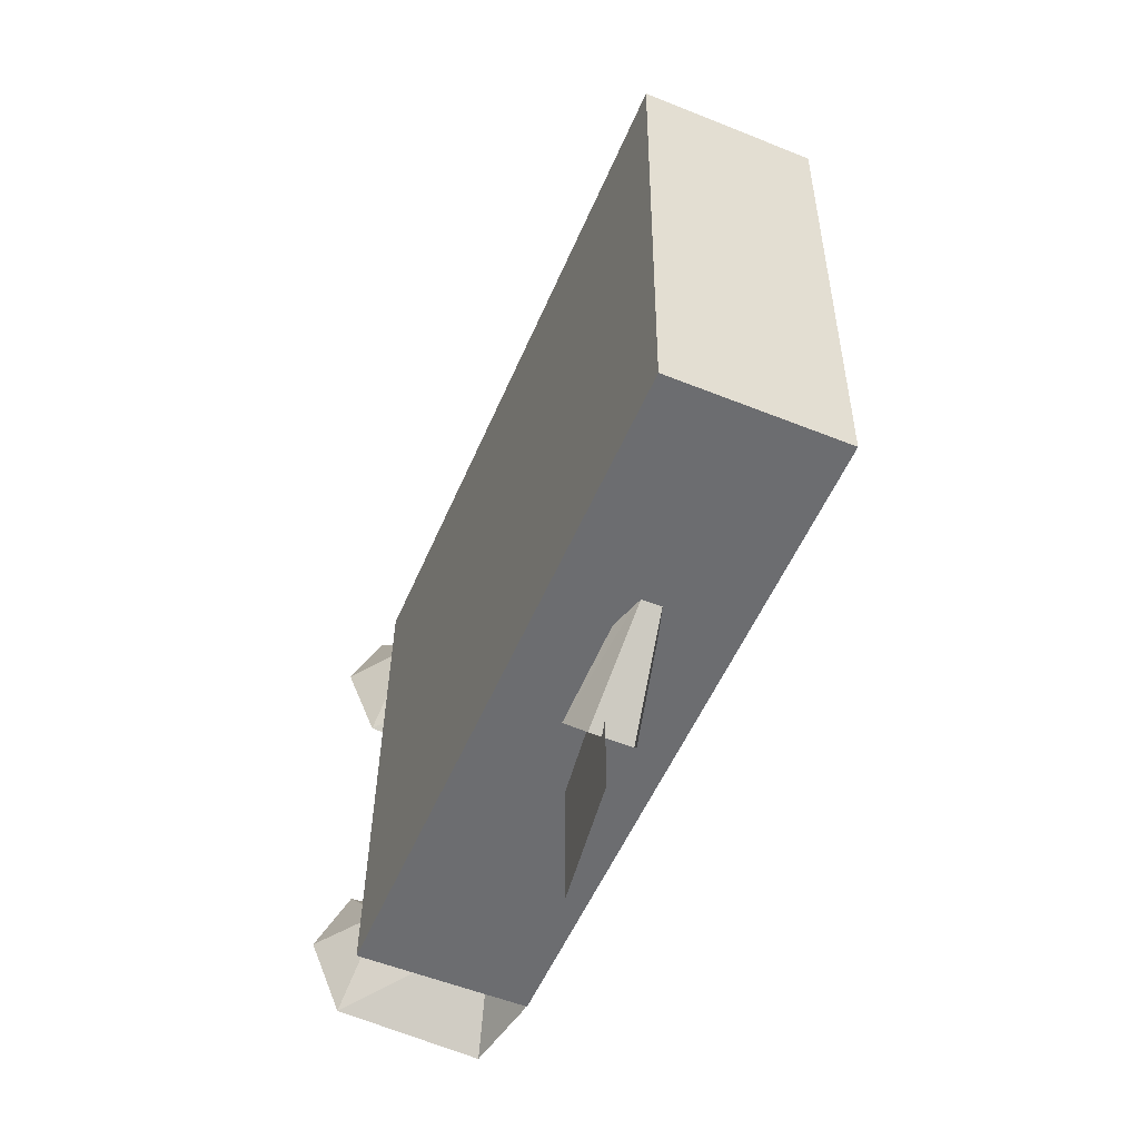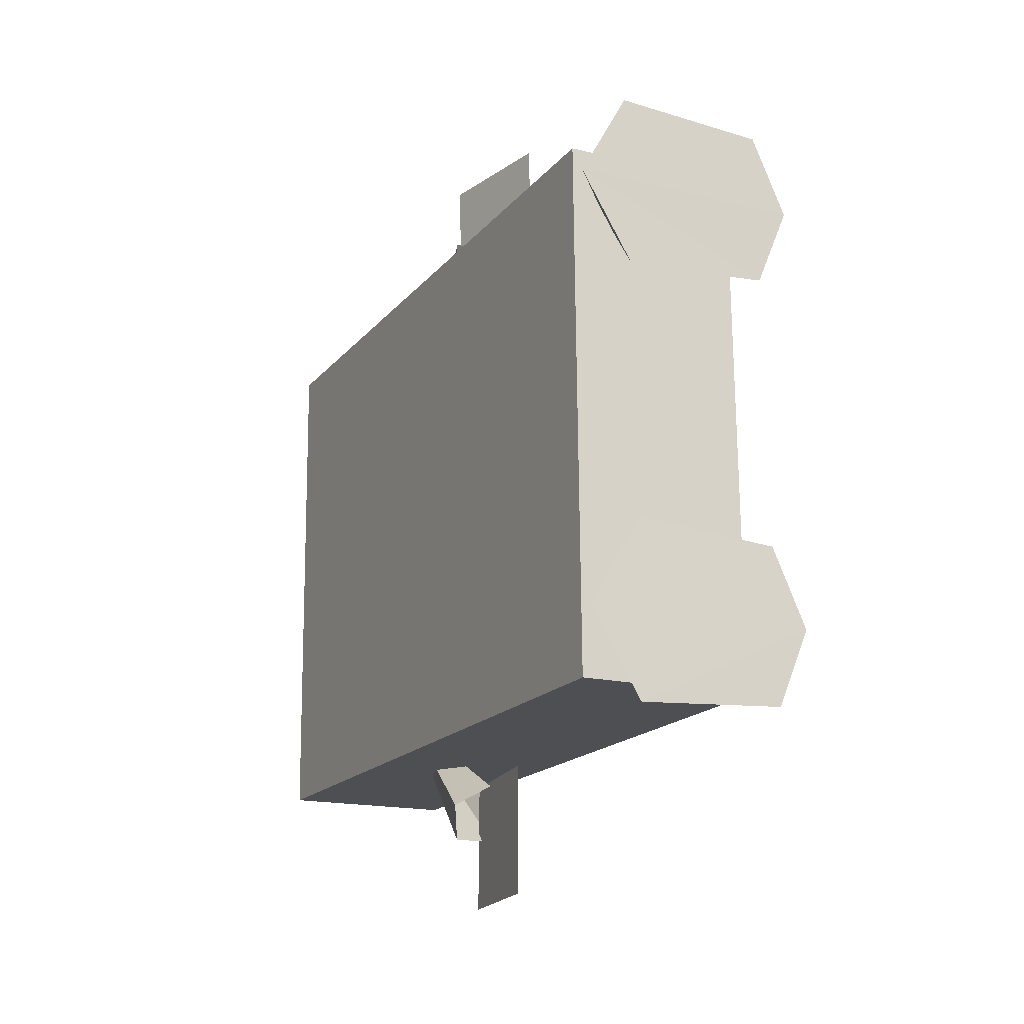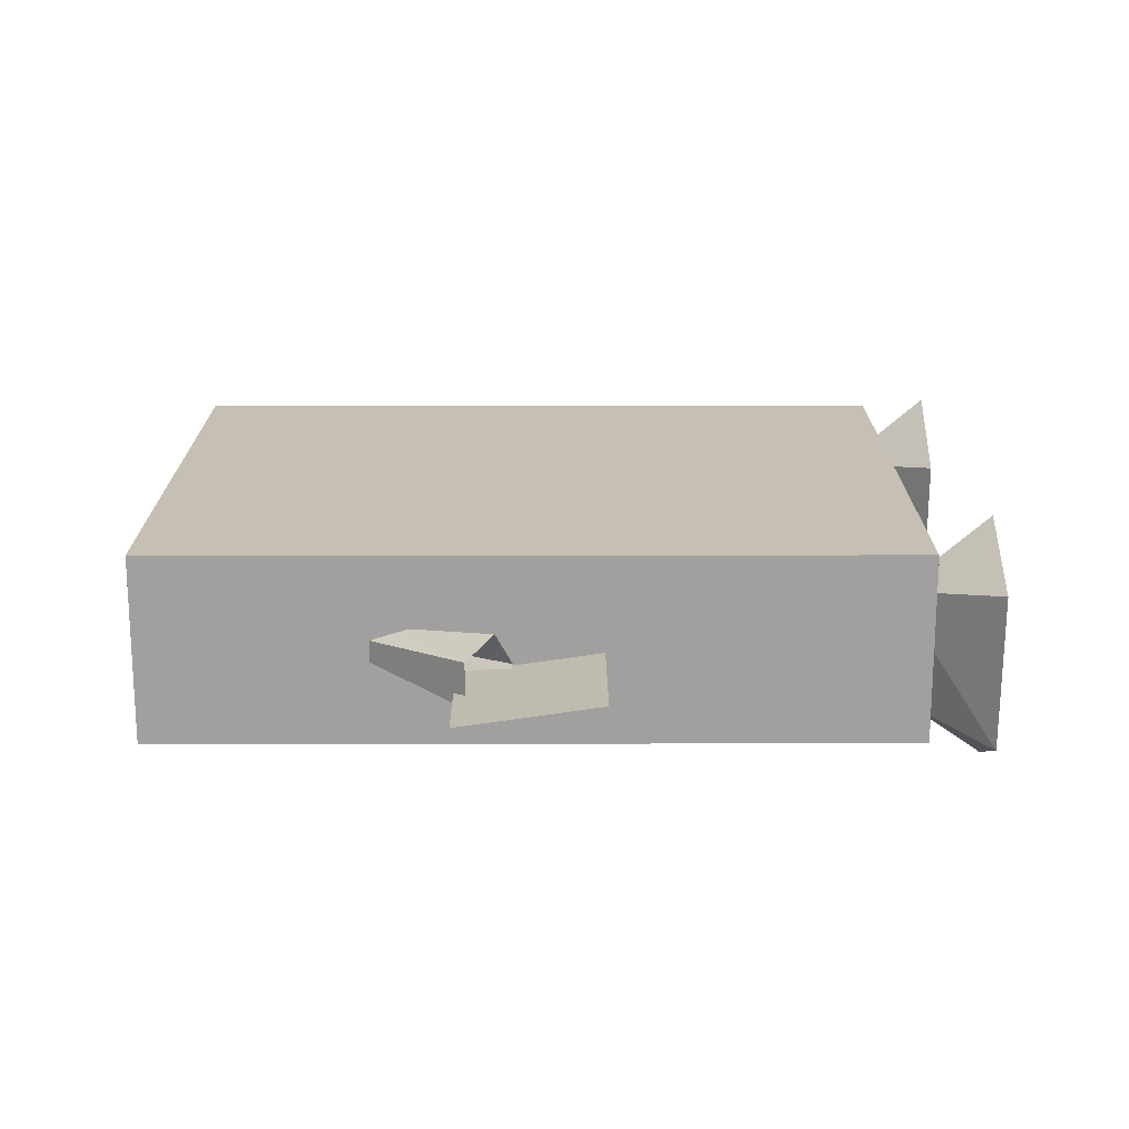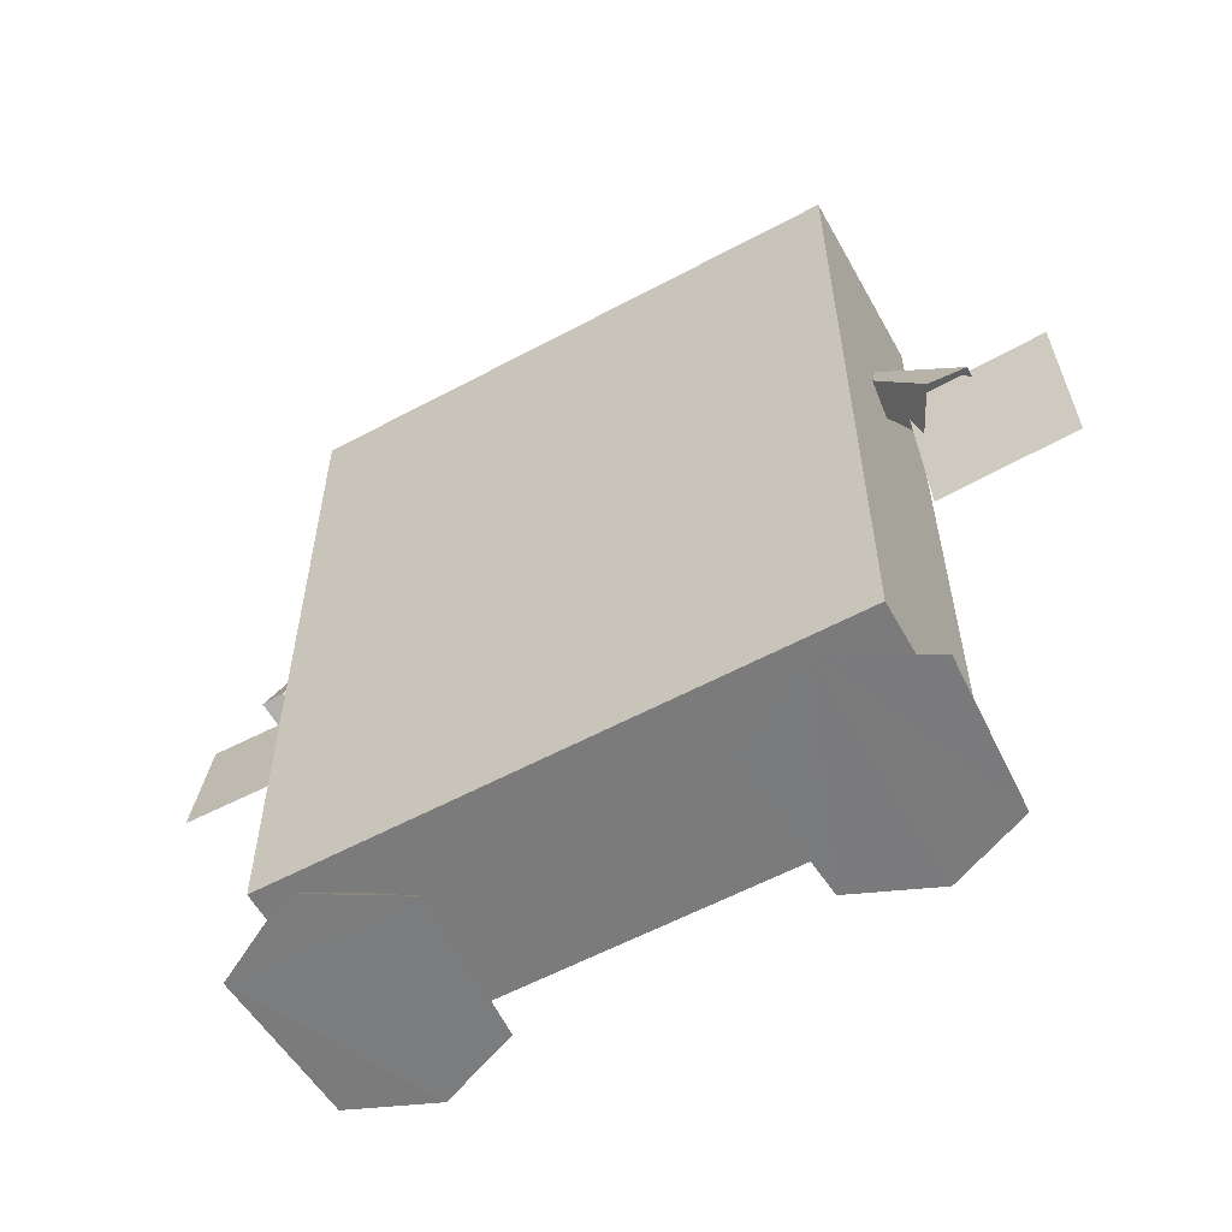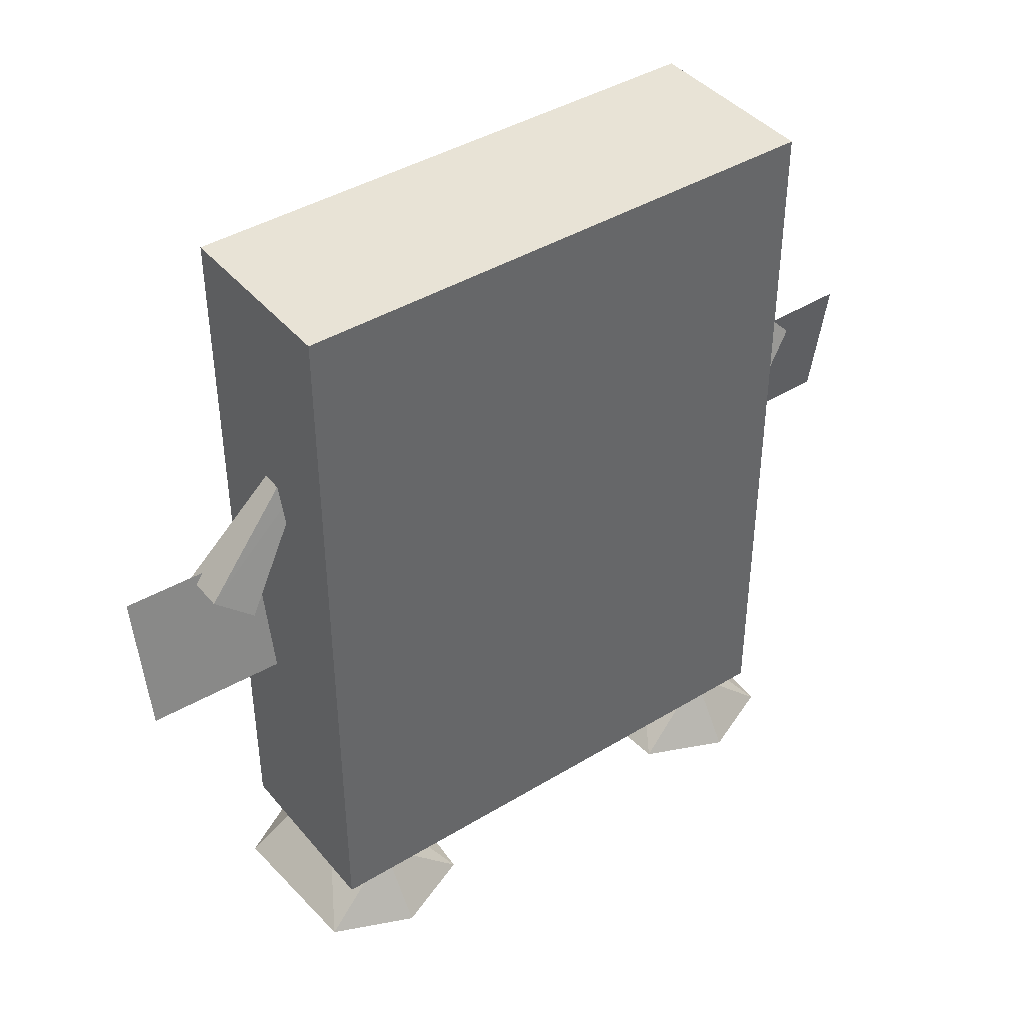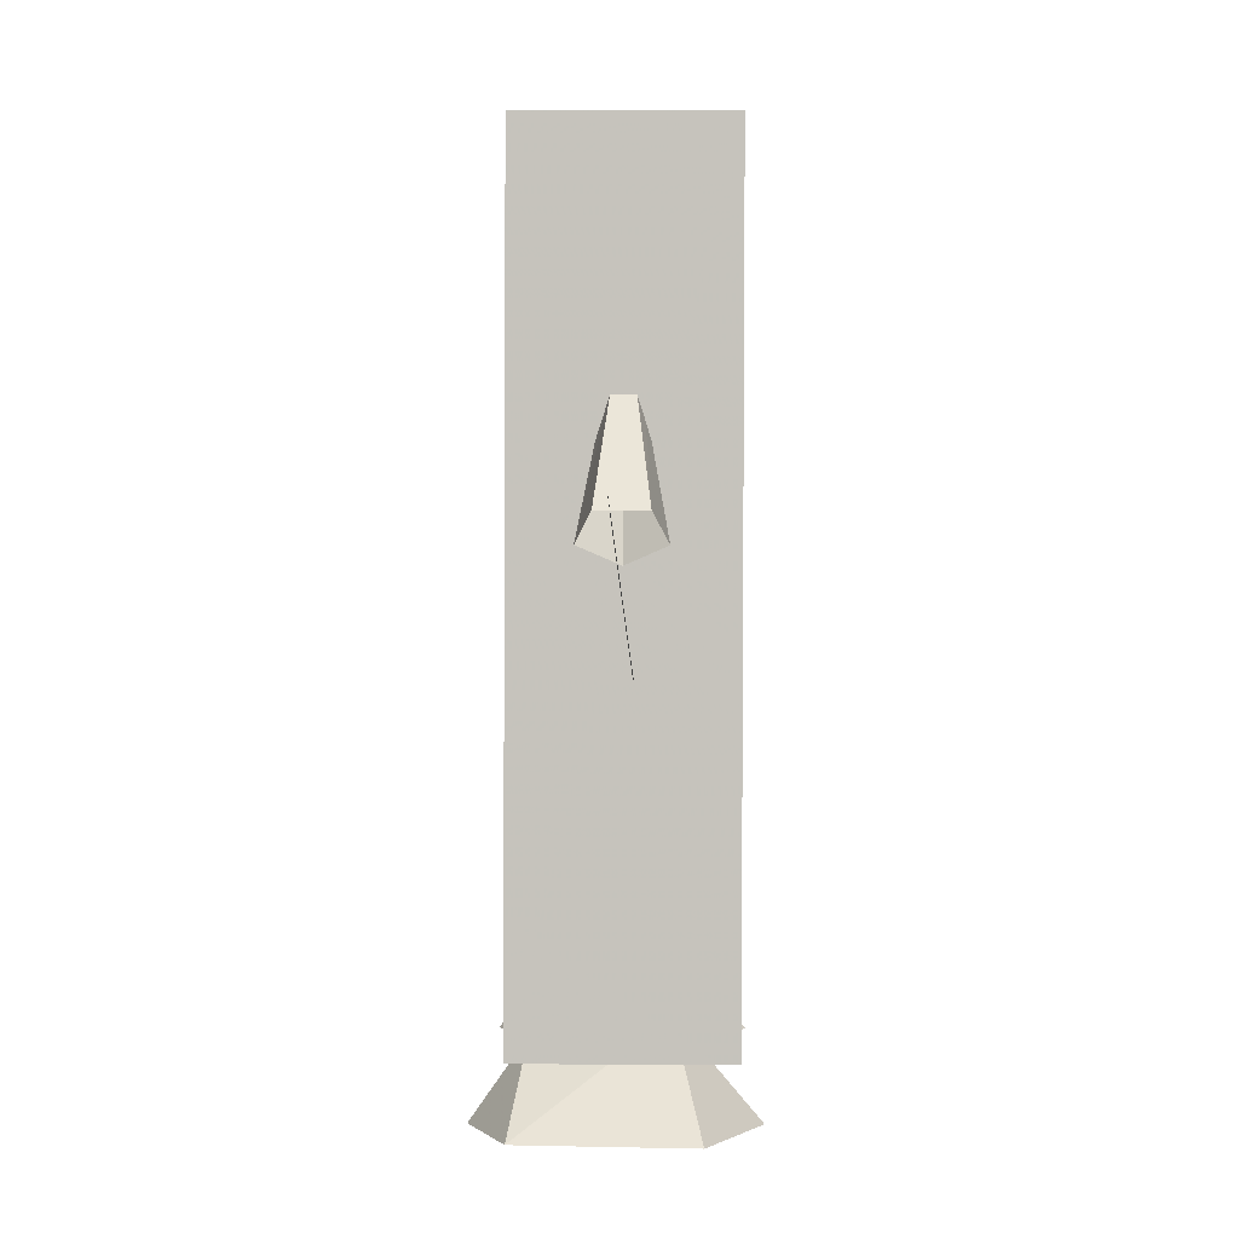
<metadata>
{"format":"obj","ext":"obj","renderer":"f3d","projection":"perspective","resolution":1024,"background":"white","views":[{"elev":-53.9,"azim":157.3,"up":"+Z"},{"elev":-18.0,"azim":-26.5,"up":"+Z"},{"elev":-72.4,"azim":-89.8,"up":"+Z"},{"elev":-58.6,"azim":-61.6,"up":"+Y"},{"elev":41.7,"azim":53.3,"up":"+Y"},{"elev":1.1,"azim":-179.8,"up":"+Y"}]}
</metadata>
<code>
v 0.05225 -0.5583 6.332
v -0.3446 1.37 6.322
v 0.1241 -0.554 4.365
v -0.3446 1.37 6.322
v -0.2727 1.374 4.355
v 0.1241 -0.554 4.365
v -0.1314 -0.5132 -4.244
v 0.14 1.437 -4.258
v -0.1488 -0.5248 -6.213
v 0.14 1.437 -4.258
v 0.1227 1.425 -6.227
v -0.1488 -0.5248 -6.213
v 0.4081 0.8915 4.788
v -0.1126 0.6716 4.471
v -0.1105 2.463 3.597
v 0.1979 1.236 5.281
v 0.4081 0.8915 4.788
v 0.1173 2.558 3.734
v 0.02251 2.707 3.948
v 0.1979 1.236 5.281
v 0.1173 2.558 3.734
v -0.4386 1.234 5.274
v 0.1979 1.236 5.281
v 0.02251 2.707 3.948
v -0.2465 2.706 3.946
v -0.4386 1.234 5.274
v 0.02251 2.707 3.948
v -0.1105 2.463 3.597
v -0.1126 0.6716 4.471
v -0.3354 2.556 3.729
v -0.1126 0.6716 4.471
v -0.6352 0.8872 4.777
v -0.3354 2.556 3.729
v -0.3354 2.556 3.729
v -0.6352 0.8872 4.777
v -0.2465 2.706 3.946
v 0.1173 2.558 3.734
v 0.4081 0.8915 4.788
v -0.1105 2.463 3.597
v -0.6352 0.8872 4.777
v -0.4386 1.234 5.274
v -0.2465 2.706 3.946
v 0.188 2.549 -3.563
v -0.0427 2.45 -3.434
v -0.02542 0.6879 -4.364
v 0.09774 2.706 -3.775
v 0.188 2.549 -3.563
v 0.5018 0.9138 -4.659
v 0.3022 1.278 -5.15
v 0.09774 2.706 -3.775
v 0.5018 0.9138 -4.659
v -0.1713 2.705 -3.778
v 0.09774 2.706 -3.775
v 0.3022 1.278 -5.15
v -0.3343 1.275 -5.157
v -0.1713 2.705 -3.778
v 0.3022 1.278 -5.15
v -0.02542 0.6879 -4.364
v -0.0427 2.45 -3.434
v -0.5415 0.9095 -4.67
v -0.0427 2.45 -3.434
v -0.2648 2.547 -3.568
v -0.5415 0.9095 -4.67
v -0.5415 0.9095 -4.67
v -0.2648 2.547 -3.568
v -0.3343 1.275 -5.157
v 0.5018 0.9138 -4.659
v 0.188 2.549 -3.563
v -0.02542 0.6879 -4.364
v -0.2648 2.547 -3.568
v -0.1713 2.705 -3.778
v -0.3343 1.275 -5.157
v 1.216 -5.665 2.116
v 1.692 -5.675 3.269
v -1.705 -5.68 3.23
v -0.9245 -5.671 1.938
v 1.216 -5.665 2.116
v -1.705 -5.68 3.23
v 1.692 -5.675 3.269
v 1.216 -5.665 2.116
v 0.9895 -4.673 3.259
v -0.646 -4.429 3.243
v 0.9895 -4.673 3.259
v 1.216 -5.665 2.116
v -0.9245 -5.671 1.938
v -0.646 -4.429 3.243
v 1.216 -5.665 2.116
v -0.9245 -5.671 1.938
v -1.705 -5.68 3.23
v -0.646 -4.429 3.243
v -0.646 -4.429 3.243
v 1.188 -5.677 4.4
v 0.9895 -4.673 3.259
v -1.007 -5.685 4.504
v -0.646 -4.429 3.243
v -1.705 -5.68 3.23
v -1.007 -5.685 4.504
v 1.188 -5.677 4.4
v -0.646 -4.429 3.243
v 1.692 -5.675 3.269
v 0.9895 -4.673 3.259
v 1.188 -5.677 4.4
v 1.692 -5.675 3.269
v 1.188 -5.677 4.4
v -1.705 -5.68 3.23
v 1.188 -5.677 4.4
v -1.007 -5.685 4.504
v -1.705 -5.68 3.23
v 1.753 -5.676 -3.073
v 1.051 -4.674 -3.079
v 1.254 -5.663 -1.93
v -0.5845 -4.43 -3.096
v 1.254 -5.663 -1.93
v 1.051 -4.674 -3.079
v 1.753 -5.676 -3.073
v 1.273 -5.68 -4.213
v 1.051 -4.674 -3.079
v -0.5845 -4.43 -3.096
v 1.051 -4.674 -3.079
v 1.273 -5.68 -4.213
v -0.8894 -5.669 -1.795
v -0.5845 -4.43 -3.096
v -1.643 -5.681 -3.103
v -0.8894 -5.669 -1.795
v 1.254 -5.663 -1.93
v -0.5845 -4.43 -3.096
v -0.9197 -5.688 -4.362
v -1.643 -5.681 -3.103
v -0.5845 -4.43 -3.096
v -0.9197 -5.688 -4.362
v -0.5845 -4.43 -3.096
v 1.273 -5.68 -4.213
v 1.254 -5.663 -1.93
v -0.8894 -5.669 -1.795
v -0.9197 -5.688 -4.362
v 1.753 -5.676 -3.073
v 1.254 -5.663 -1.93
v -0.9197 -5.688 -4.362
v 1.273 -5.68 -4.213
v 1.753 -5.676 -3.073
v -0.9197 -5.688 -4.362
v -0.8894 -5.669 -1.795
v -1.643 -5.681 -3.103
v -0.9197 -5.688 -4.362
v -1.418 -4.857 4.025
v -1.45 5.715 4.031
v -1.342 -4.855 -3.902
v -1.45 5.715 4.031
v -1.373 5.717 -3.903
v -1.342 -4.855 -3.902
v 1.271 5.725 -3.877
v 1.194 5.723 4.056
v 1.226 -4.849 4.051
v 1.303 -4.847 -3.876
v 1.271 5.725 -3.877
v 1.226 -4.849 4.051
v -1.342 -4.855 -3.902
v -1.373 5.717 -3.903
v 1.303 -4.847 -3.876
v -1.45 5.715 4.031
v 1.194 5.723 4.056
v 1.271 5.725 -3.877
v -1.373 5.717 -3.903
v -1.45 5.715 4.031
v 1.271 5.725 -3.877
v -1.342 -4.855 -3.902
v 1.303 -4.847 -3.876
v 1.226 -4.849 4.051
v -1.418 -4.857 4.025
v -1.342 -4.855 -3.902
v 1.226 -4.849 4.051
v 1.226 -4.849 4.051
v 1.194 5.723 4.056
v -1.418 -4.857 4.025
v 1.194 5.723 4.056
v -1.45 5.715 4.031
v -1.418 -4.857 4.025
v -1.373 5.717 -3.903
v 1.271 5.725 -3.877
v 1.303 -4.847 -3.876
f 1 2 3
f 4 5 6
f 7 8 9
f 10 11 12
f 13 14 15
f 16 17 18
f 19 20 21
f 22 23 24
f 25 26 27
f 28 29 30
f 31 32 33
f 34 35 36
f 37 38 39
f 40 41 42
f 43 44 45
f 46 47 48
f 49 50 51
f 52 53 54
f 55 56 57
f 58 59 60
f 61 62 63
f 64 65 66
f 67 68 69
f 70 71 72
f 73 74 75
f 76 77 78
f 79 80 81
f 82 83 84
f 85 86 87
f 88 89 90
f 91 92 93
f 94 95 96
f 97 98 99
f 100 101 102
f 103 104 105
f 106 107 108
f 109 110 111
f 112 113 114
f 115 116 117
f 118 119 120
f 121 122 123
f 124 125 126
f 127 128 129
f 130 131 132
f 133 134 135
f 136 137 138
f 139 140 141
f 142 143 144
f 145 146 147
f 148 149 150
f 151 152 153
f 154 155 156
f 157 158 159
f 160 161 162
f 163 164 165
f 166 167 168
f 169 170 171
f 172 173 174
f 175 176 177
f 178 179 180

</code>
